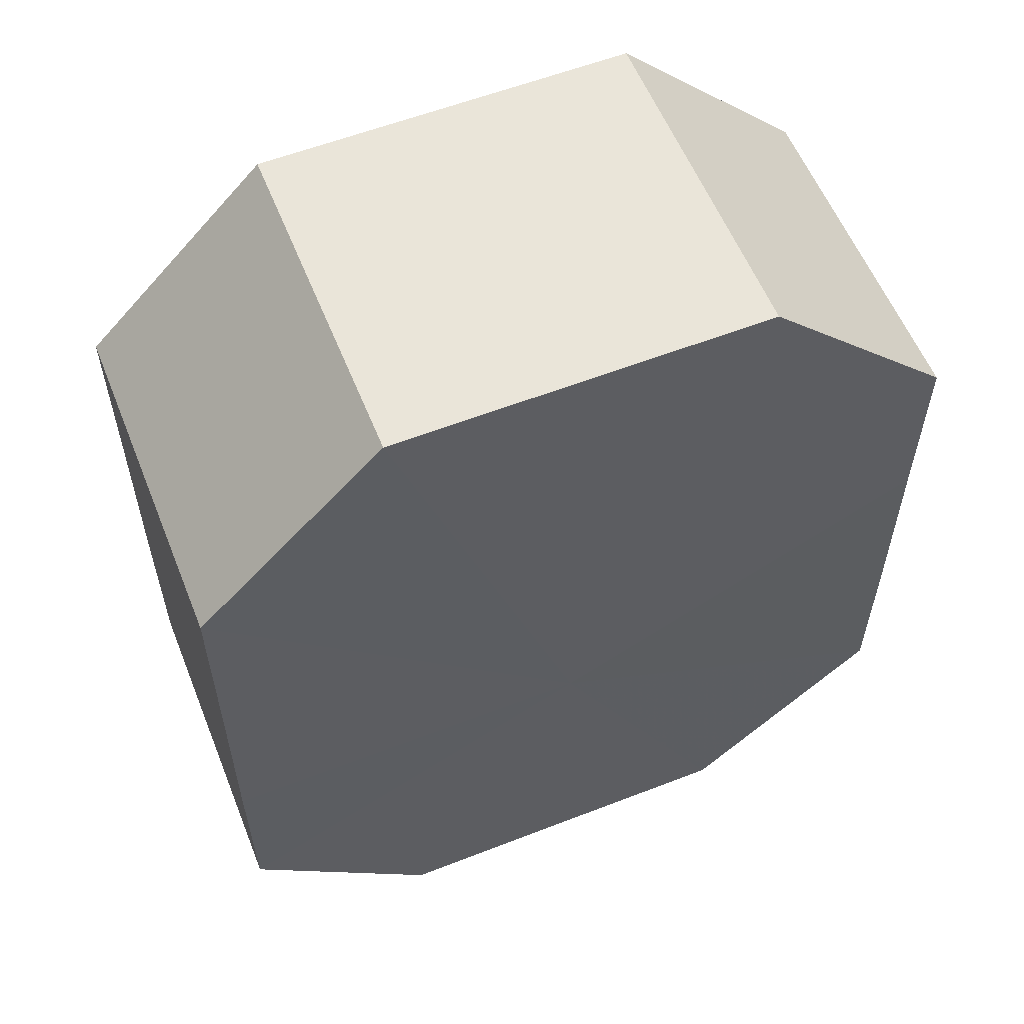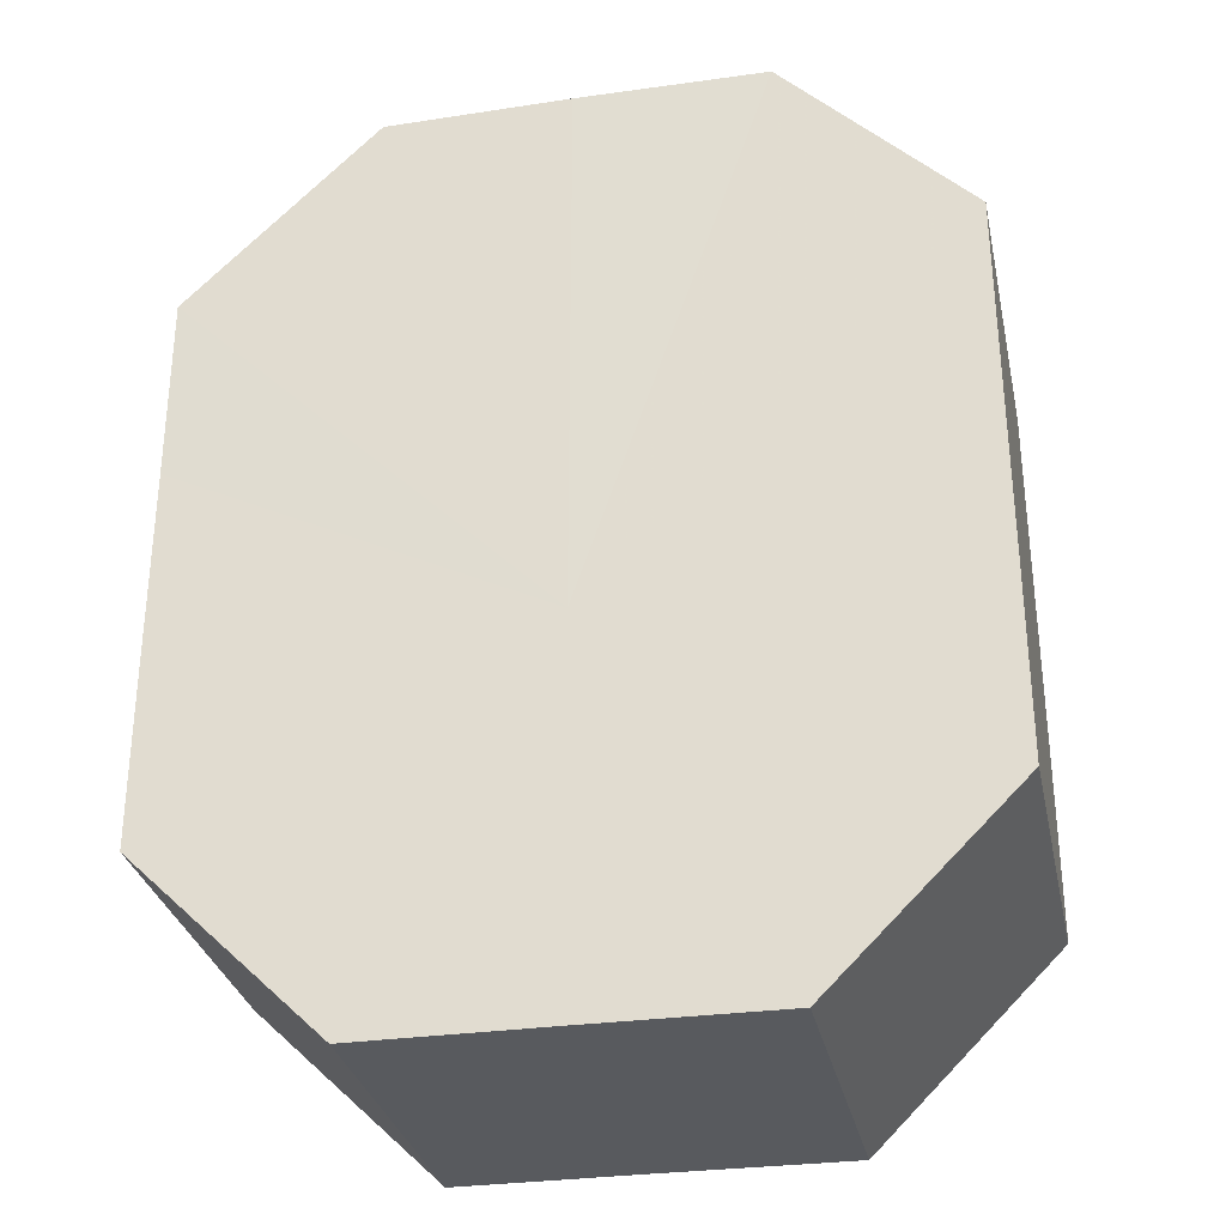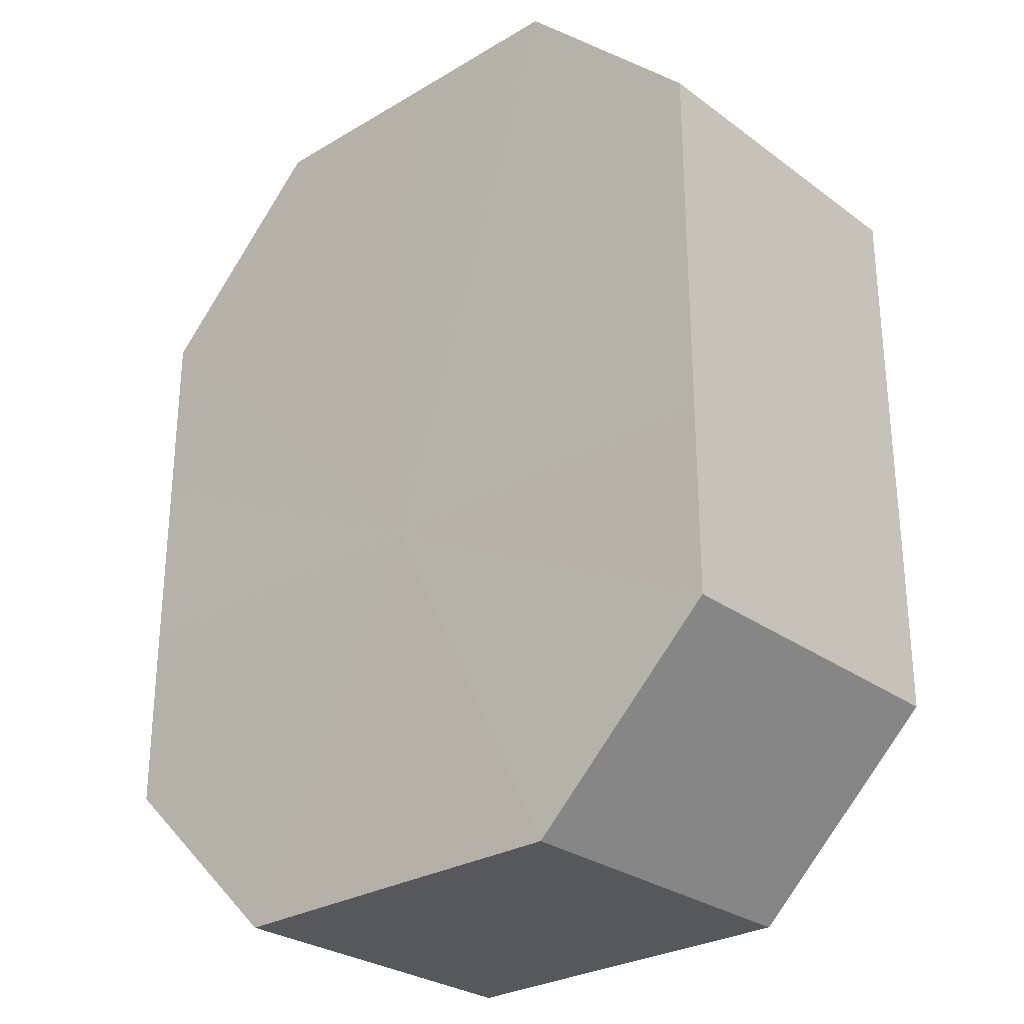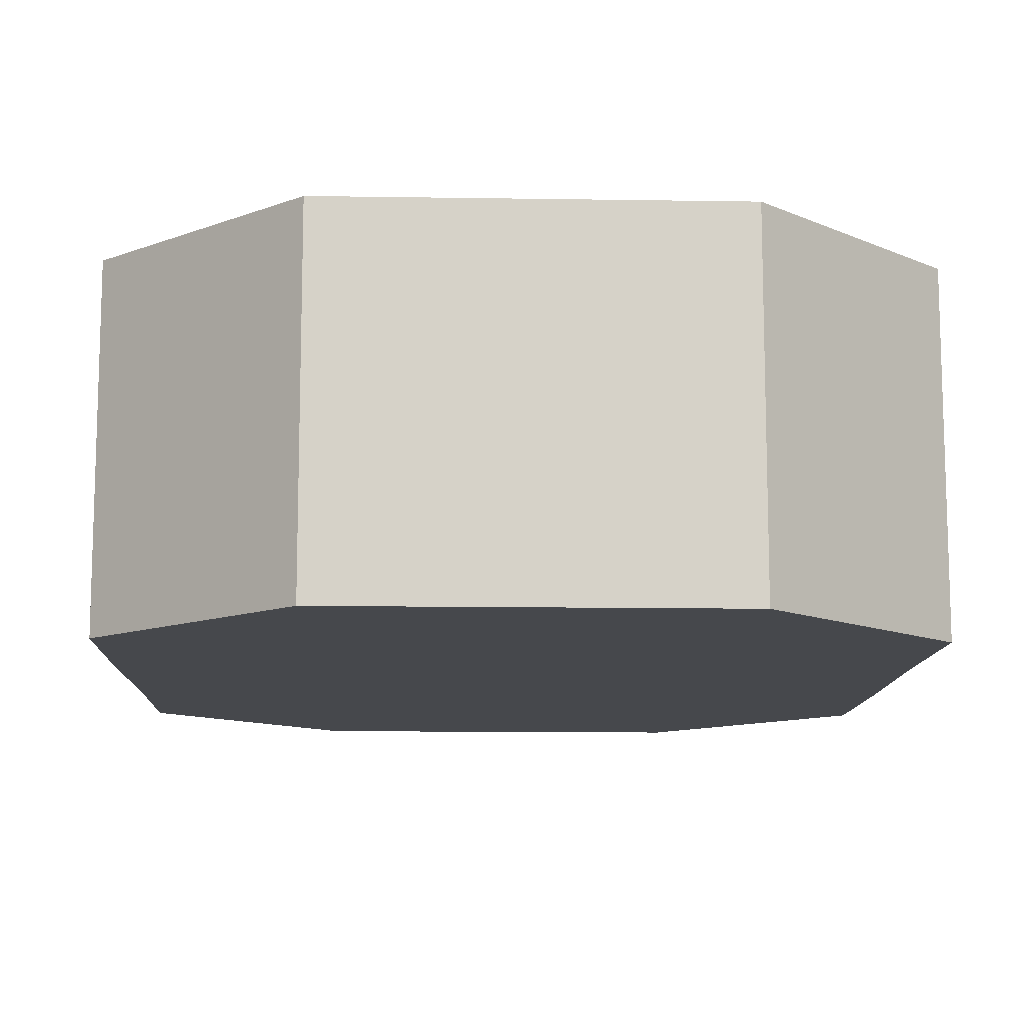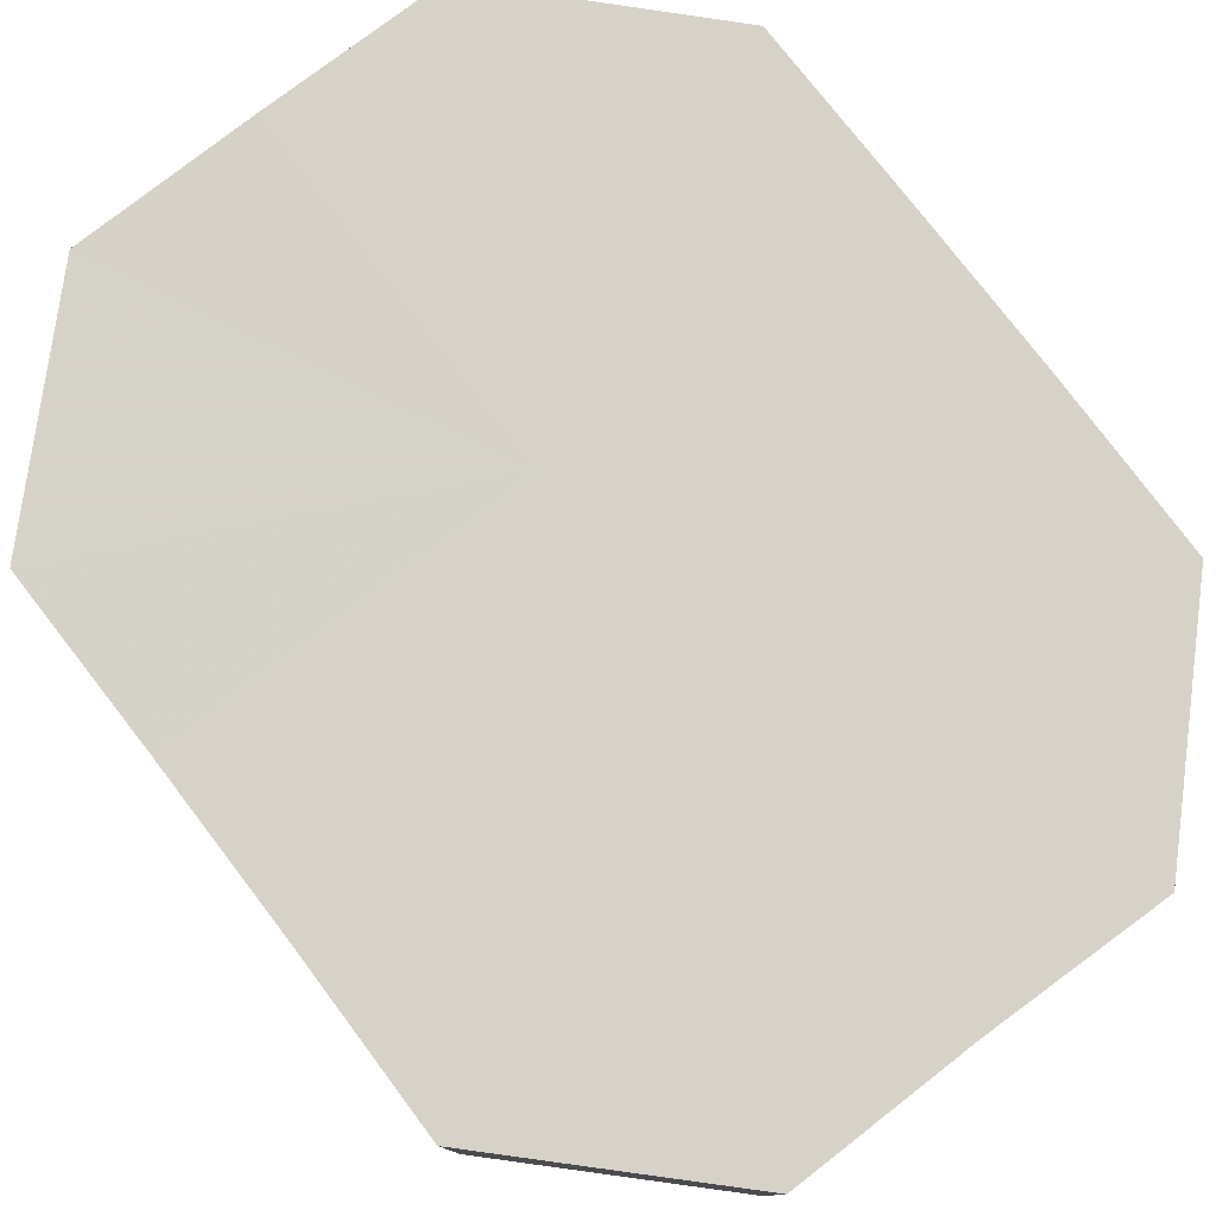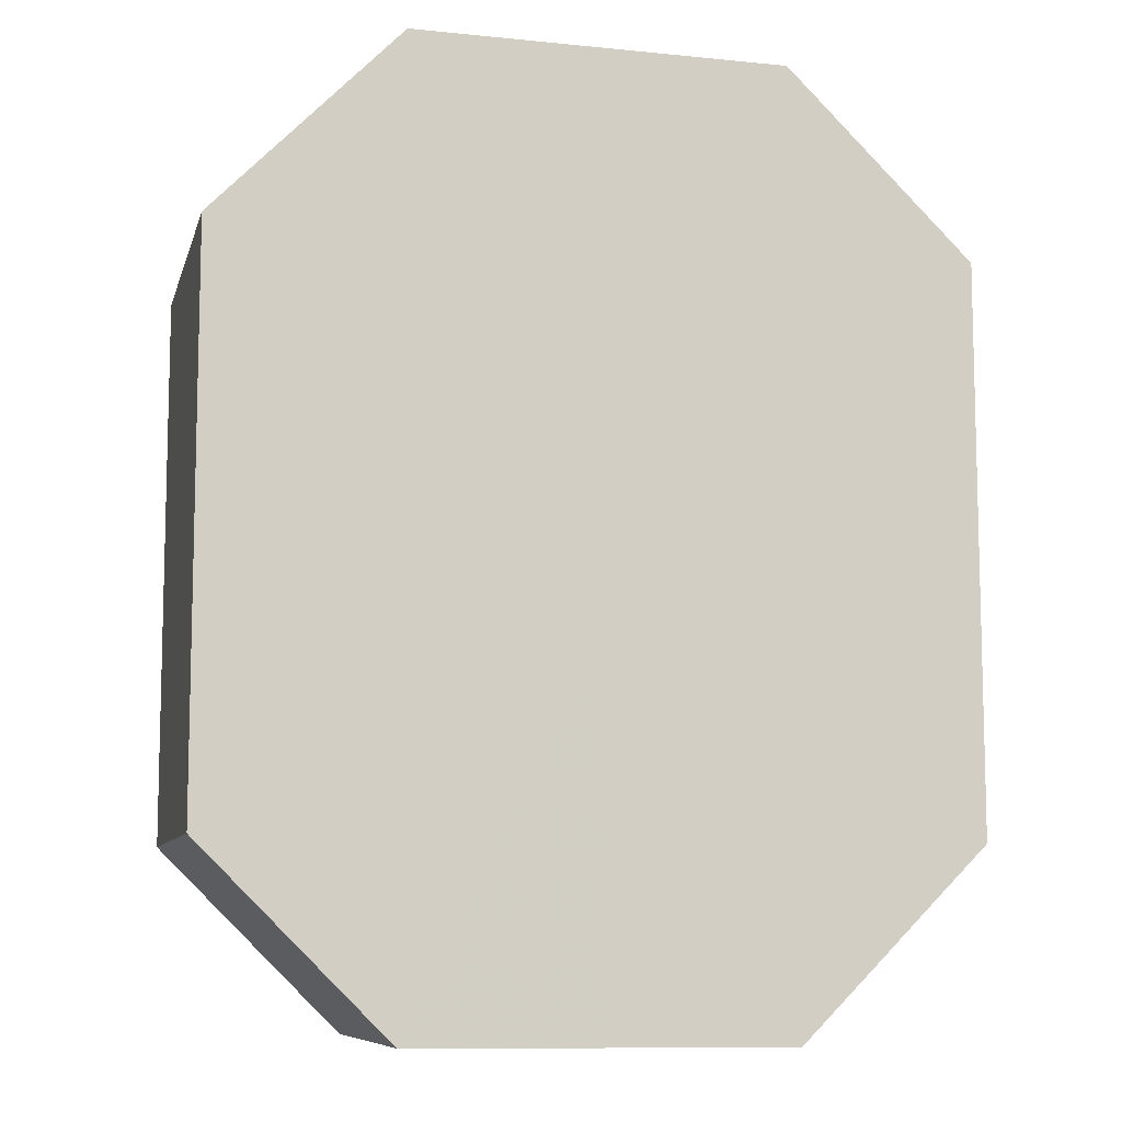
<metadata>
{"format":"obj","ext":"obj","renderer":"f3d","projection":"perspective","resolution":1024,"background":"white","views":[{"elev":58.1,"azim":-21.8,"up":"+Y"},{"elev":-31.1,"azim":-168.4,"up":"+Y"},{"elev":-28.1,"azim":41.9,"up":"+Y"},{"elev":-11.3,"azim":-2.0,"up":"+Z"},{"elev":78.4,"azim":142.8,"up":"+Z"},{"elev":-9.1,"azim":166.2,"up":"+Y"}]}
</metadata>
<code>
o 6374
v 2245 1887 7.237
v 2245 1887 7.237
v 2245 1887 7.255
v 2245 1887 7.237
v 2245 1887 7.255
v 2245 1887 7.237
v 2245 1887 7.255
v 2245 1887 7.237
v 2245 1887 7.255
v 2245 1887 7.237
v 2245 1887 7.255
v 2245 1887 7.237
v 2245 1887 7.255
v 2245 1887 7.237
v 2245 1887 7.255
v 2245 1887 7.237
v 2245 1887 7.255
v 2245 1887 7.237
v 2245 1887 7.255
v 2245 1887 7.237
v 2245 1887 7.255
v 2245 1887 7.237
v 2245 1887 7.255
v 2245 1887 7.237
v 2245 1887 7.255
v 2245 1887 7.237
v 2245 1887 7.255
v 2245 1887 7.255
v 2245 1887 7.255
v 2245 1887 7.237
v 2245 1887 7.255
v 2245 1887 7.237
v 2245 1887 7.255
v 2245 1887 7.255
v 2245 1887 7.237
v 2245 1887 7.255
v 2245 1887 7.237
v 2245 1887 7.237
v 2245 1887 7.255
v 2245 1887 7.255
v 2245 1887 7.237
v 2245 1887 7.255
v 2245 1887 7.237
v 2245 1887 7.237
v 2245 1887 7.255
v 2245 1887 7.255
v 2245 1887 7.237
v 2245 1887 7.255
v 2245 1887 7.237
v 2245 1887 7.237
v 2245 1887 7.255
v 2245 1887 7.255
v 2245 1887 7.237
v 2245 1887 7.255
v 2245 1887 7.237
v 2245 1887 7.237
v 2245 1887 7.237
v 2245 1887 7.237
v 2245 1887 7.237
v 2245 1887 7.237
v 2245 1887 7.237
v 2245 1887 7.237
v 2245 1887 7.237
v 2245 1887 7.237
v 2245 1887 7.237
v 2245 1887 7.237
v 2245 1887 7.237
v 2245 1887 7.237
v 2245 1887 7.237
v 2245 1887 7.237
v 2245 1887 7.237
v 2245 1887 7.255
v 2245 1887 7.255
v 2245 1887 7.255
v 2245 1887 7.255
v 2245 1887 7.255
v 2245 1887 7.255
v 2245 1887 7.255
v 2245 1887 7.255
v 2245 1887 7.255
v 2245 1887 7.255
v 2245 1887 7.255
v 2245 1887 7.255
v 2245 1887 7.255
v 2245 1887 7.255
v 2245 1887 7.255
f 1 2 3
f 2 4 5
f 6 1 7
f 4 8 9
f 10 6 11
f 8 12 13
f 14 10 15
f 12 16 17
f 18 14 19
f 16 20 21
f 22 18 23
f 20 24 25
f 26 22 27
f 24 26 28
f 29 30 31
f 31 32 33
f 34 35 29
f 36 37 34
f 33 38 39
f 40 41 36
f 42 43 40
f 39 44 45
f 46 47 42
f 48 49 46
f 45 50 51
f 52 53 48
f 54 55 52
f 51 56 54
f 57 58 59
f 57 60 58
f 57 59 61
f 57 62 60
f 57 61 63
f 57 64 62
f 57 63 65
f 57 66 64
f 57 65 67
f 57 68 66
f 57 67 69
f 57 70 68
f 57 69 71
f 57 71 70
f 72 73 74
f 72 75 73
f 72 74 76
f 72 77 75
f 72 76 78
f 72 79 77
f 72 78 80
f 72 81 79
f 72 80 82
f 72 83 81
f 72 82 84
f 72 85 83
f 72 84 86
f 72 86 85

</code>
